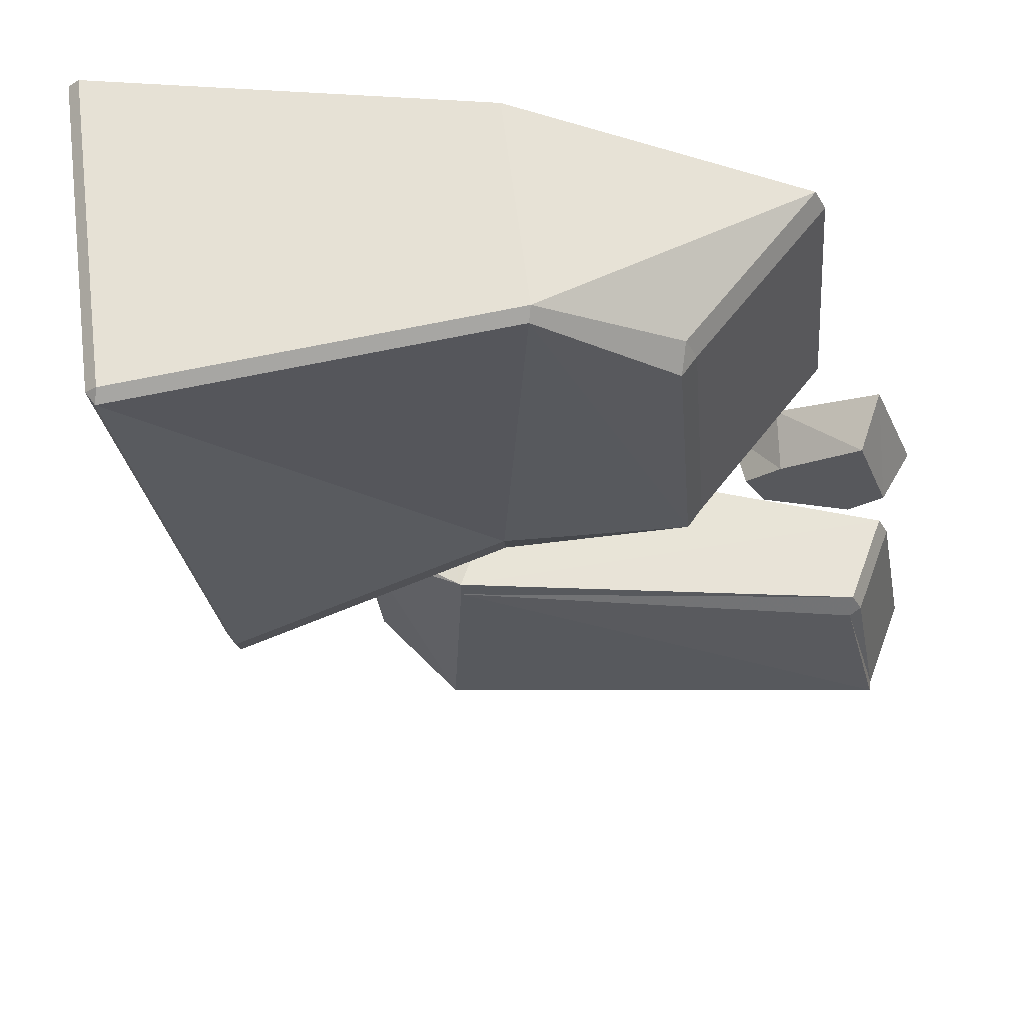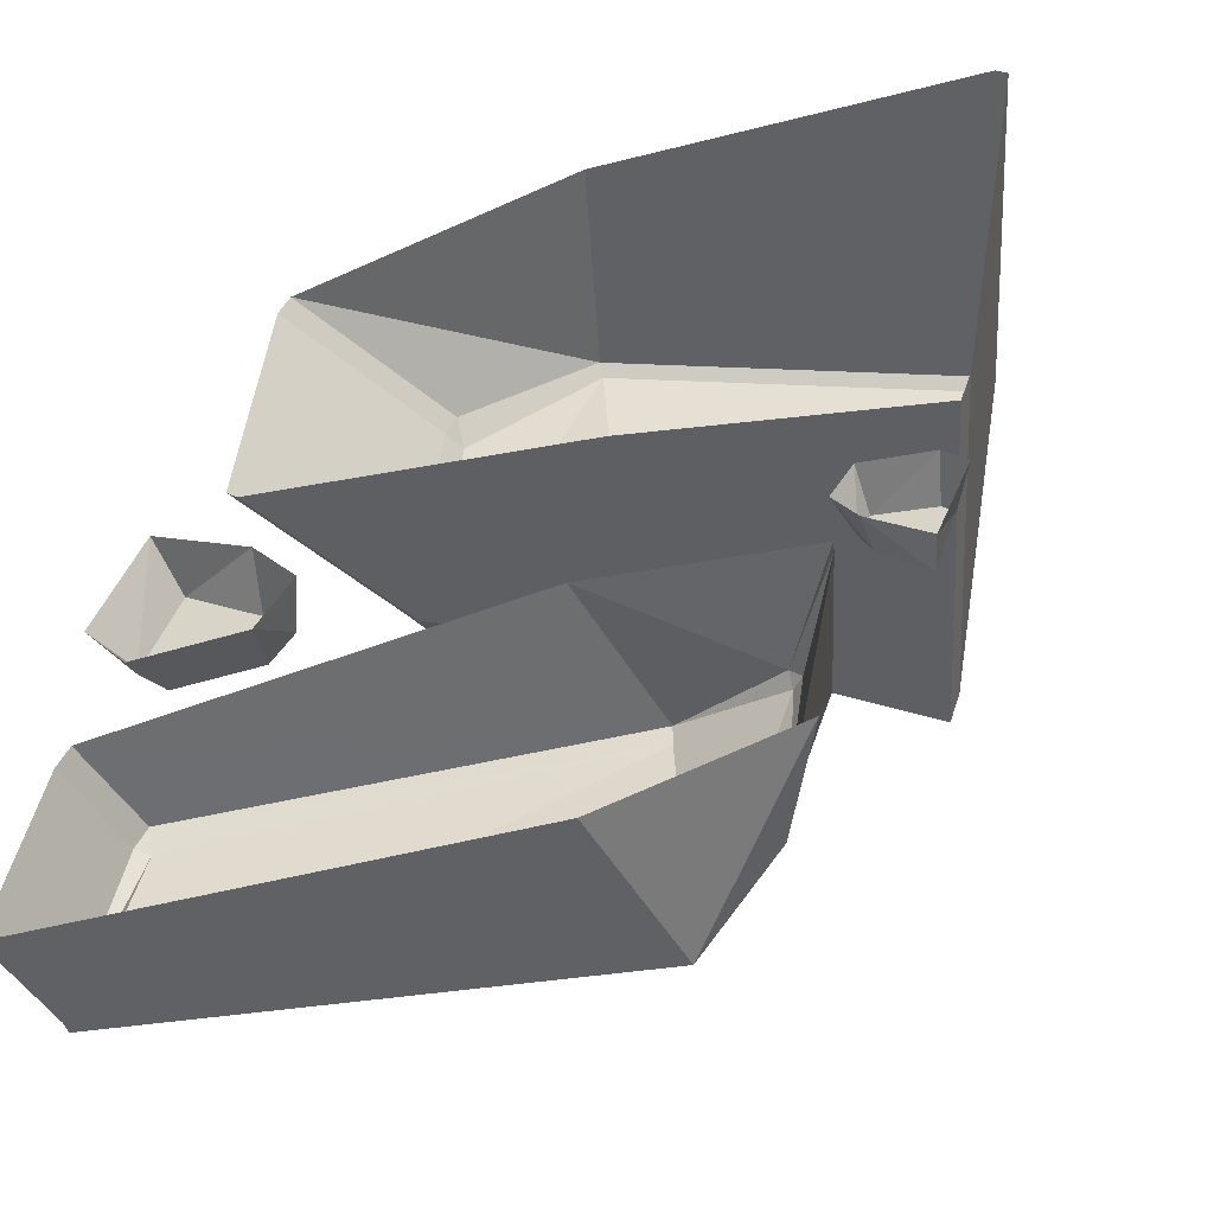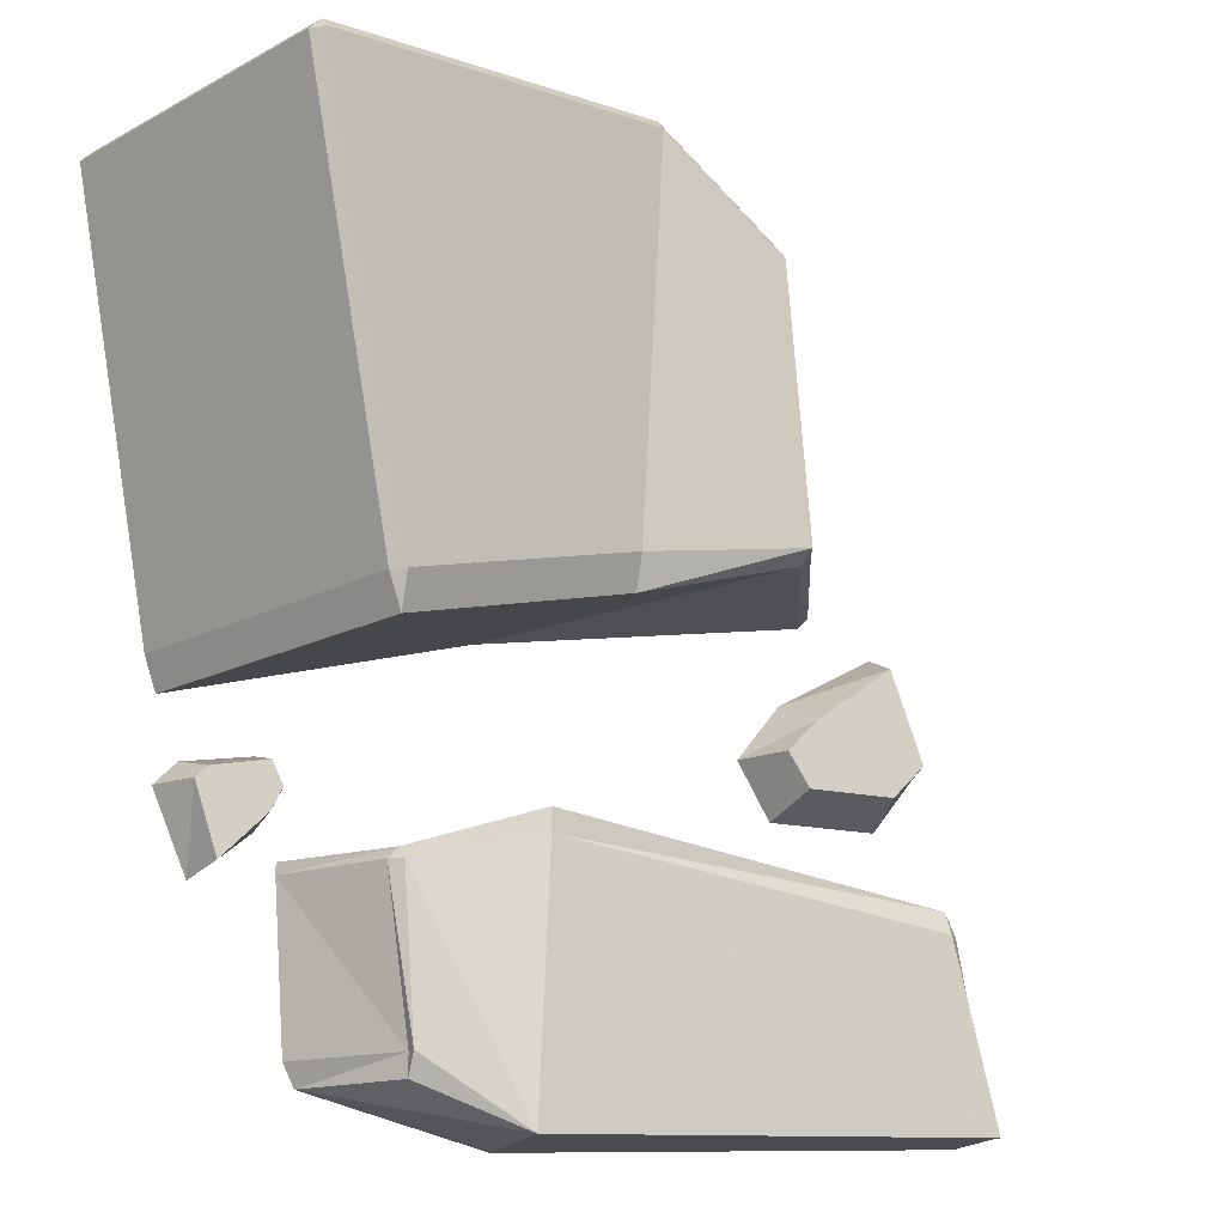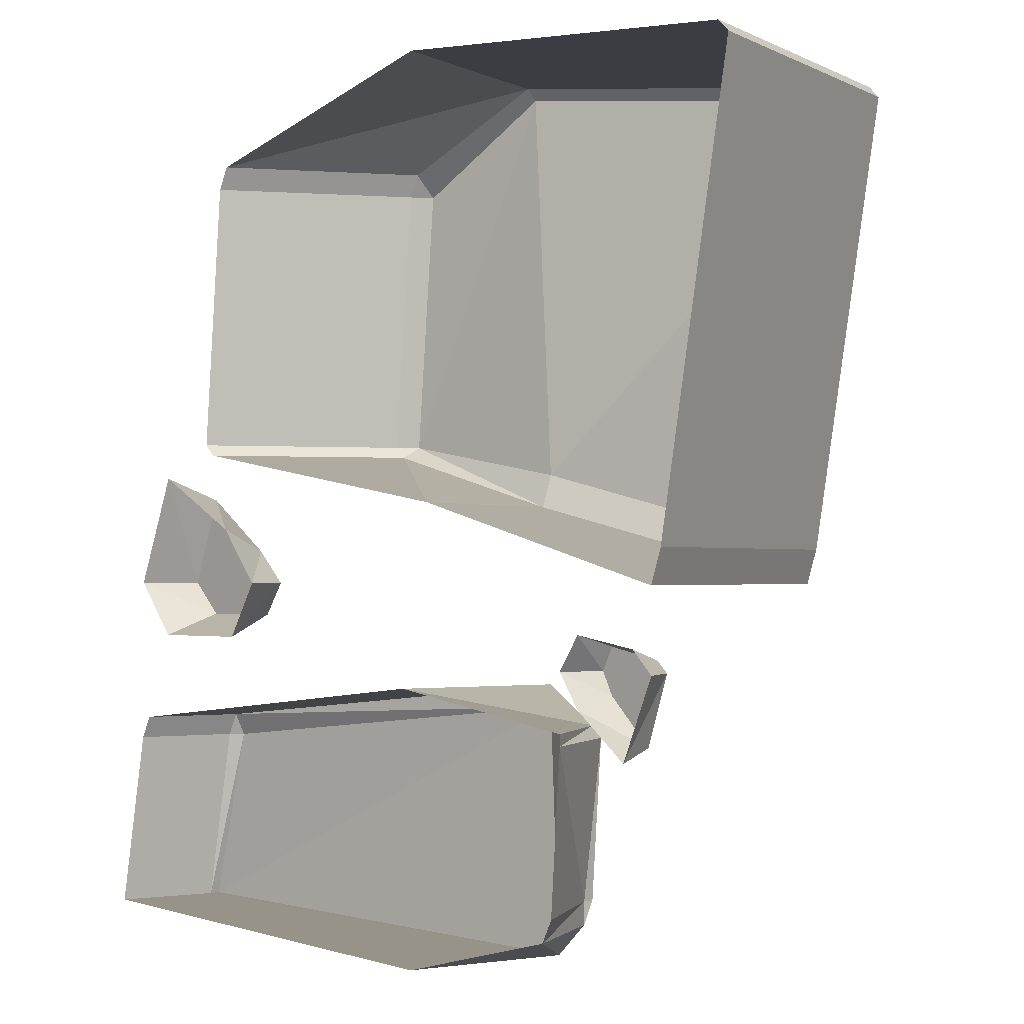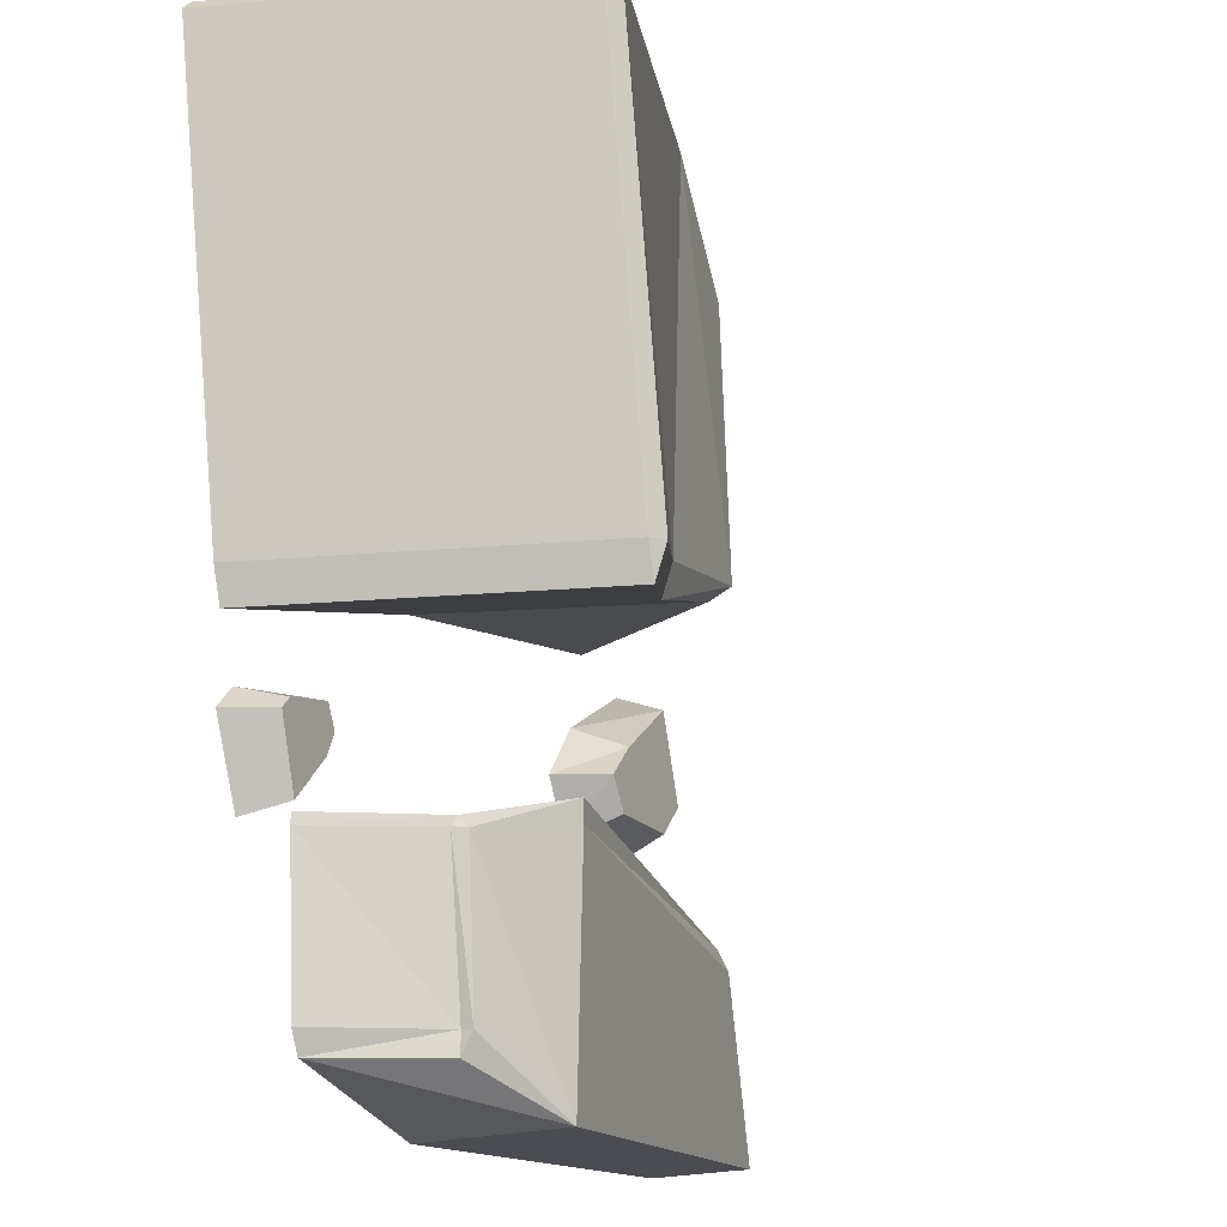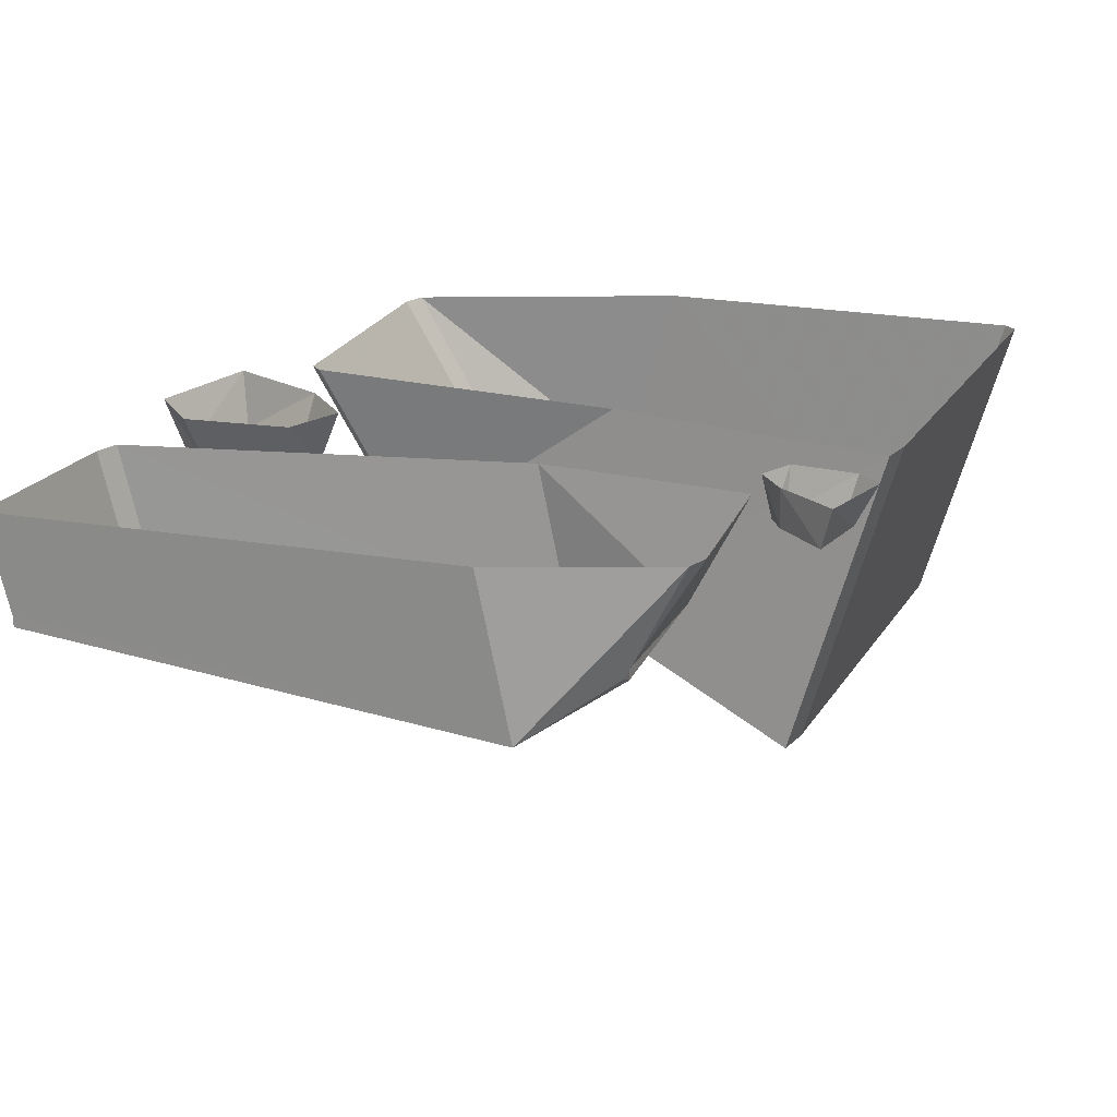
<metadata>
{"format":"obj","ext":"obj","renderer":"f3d","projection":"perspective","resolution":1024,"background":"white","views":[{"elev":60.5,"azim":7.9,"up":"+Z"},{"elev":-50.7,"azim":-161.7,"up":"+Z"},{"elev":-15.8,"azim":-26.5,"up":"+Z"},{"elev":-1.4,"azim":-134.1,"up":"+Z"},{"elev":-17.7,"azim":-64.5,"up":"+Z"},{"elev":21.9,"azim":-166.2,"up":"+Y"}]}
</metadata>
<code>
v 0.2578 -0.03906 -0.03906
v 0.2344 -0.03906 0.02344
v 0.1797 -0.03906 -0.01562
v 0.1562 -0.03906 -0.03906
v 0.1719 -0.03906 -0.0625
v 0.2344 -0.03906 -0.0625
v 0.2734 0 -0.03906
v 0.2422 0 0.03906
v 0.1719 0 0
v 0.1406 0 -0.03906
v 0.1641 0 -0.07812
v 0.2422 0 -0.07812
v 0.25 -0.07812 -0.1562
v 0.2578 -0.07031 -0.1562
v 0.25 -0.07031 -0.1406
v -0.04688 -0.1172 -0.125
v 0.2812 -0.07812 -0.2812
v 0.2812 -0.07031 -0.2812
v 0.2969 0 -0.2812
v 0.2734 0 -0.1562
v 0.2656 0 -0.1406
v -0.04688 -0.1172 -0.1094
v -0.125 -0.08594 -0.1406
v -0.05469 -0.1172 -0.2969
v -0.03125 0 -0.2969
v -0.125 -0.07812 -0.1328
v -0.1328 -0.07812 -0.1406
v -0.02344 0 -0.1094
v -0.1719 0 -0.1328
v -0.1719 0 -0.1406
v -0.1172 -0.07812 -0.25
v -0.1172 -0.08594 -0.25
v -0.1172 -0.07812 -0.2656
v -0.1562 0 -0.2656
v -0.1641 0 -0.25
v -0.2422 -0.2266 0.2969
v -0.25 -0.2266 0.2891
v -0.2422 -0.2344 0.2891
v 0.007812 -0.1484 0.3203
v -0.03125 0 0.3203
v -0.3047 0 0.2969
v -0.3125 0 0.2891
v -0.1953 -0.2266 -0.01562
v -0.1875 -0.2344 -0.01562
v -0.007812 -0.1562 0.03906
v 0.007812 -0.1562 0.3125
v 0.1016 -0.125 0.2656
v 0.1719 0 0.2656
v -0.1875 -0.2266 -0.03906
v -0.007812 -0.1484 0.01562
v 0.1172 -0.1406 0.0625
v 0.1016 -0.1406 0.25
v 0.1094 -0.125 0.25
v 0.1797 0 0.25
v 0.1953 0 0.0625
v 0.125 -0.125 0.0625
v 0.1172 -0.125 0.05469
v 0.1875 0 0.05469
v -0.04688 0 0.01562
v -0.25 0 -0.03906
v -0.2578 0 -0.01562
v -0.2344 -0.03125 -0.09375
v -0.2188 -0.03125 -0.1406
v -0.1875 -0.03125 -0.1094
v -0.1797 -0.03125 -0.09375
v -0.1875 -0.03125 -0.07812
v -0.2266 -0.03125 -0.08594
v -0.25 0 -0.09375
v -0.2266 0 -0.1484
v -0.1875 0 -0.1172
v -0.1719 0 -0.09375
v -0.1875 0 -0.07031
v -0.2344 0 -0.07812
f 1 2 3
f 1 3 4
f 1 4 5
f 1 5 6
f 1 6 7
f 1 7 8
f 1 8 2
f 2 8 9
f 2 9 3
f 3 9 10
f 3 10 4
f 4 10 11
f 4 11 5
f 5 11 12
f 5 12 6
f 6 12 7
f 13 14 15
f 13 15 16
f 13 16 17
f 13 17 18
f 13 18 14
f 14 18 19
f 14 19 20
f 14 20 21
f 14 21 15
f 15 21 22
f 15 22 16
f 16 22 23
f 16 23 24
f 16 24 17
f 17 24 18
f 18 24 25
f 18 25 19
f 26 27 23
f 26 23 22
f 26 22 28
f 26 28 29
f 26 29 30
f 26 30 27
f 27 30 31
f 27 31 32
f 27 32 23
f 23 32 24
f 24 32 33
f 24 33 34
f 24 34 25
f 32 31 33
f 33 31 34
f 34 31 35
f 35 31 30
f 22 21 28
f 36 37 38
f 36 38 39
f 36 39 40
f 36 40 41
f 36 41 42
f 36 42 37
f 37 42 43
f 37 43 44
f 37 44 38
f 38 44 45
f 38 45 46
f 38 46 39
f 39 46 47
f 39 47 48
f 39 48 40
f 44 43 49
f 44 49 45
f 45 49 50
f 45 50 51
f 45 51 46
f 46 51 52
f 46 52 47
f 47 52 53
f 47 53 48
f 48 53 54
f 54 53 55
f 55 53 56
f 55 56 57
f 55 57 58
f 58 57 59
f 59 57 50
f 59 50 60
f 60 50 49
f 60 49 43
f 60 43 61
f 61 43 42
f 57 56 51
f 57 51 50
f 52 51 56
f 52 56 53
f 62 63 64
f 62 64 65
f 62 65 66
f 62 66 67
f 62 67 68
f 62 68 69
f 62 69 63
f 63 69 70
f 63 70 64
f 64 70 71
f 64 71 65
f 65 71 72
f 65 72 66
f 66 72 73
f 66 73 67
f 67 73 68

</code>
